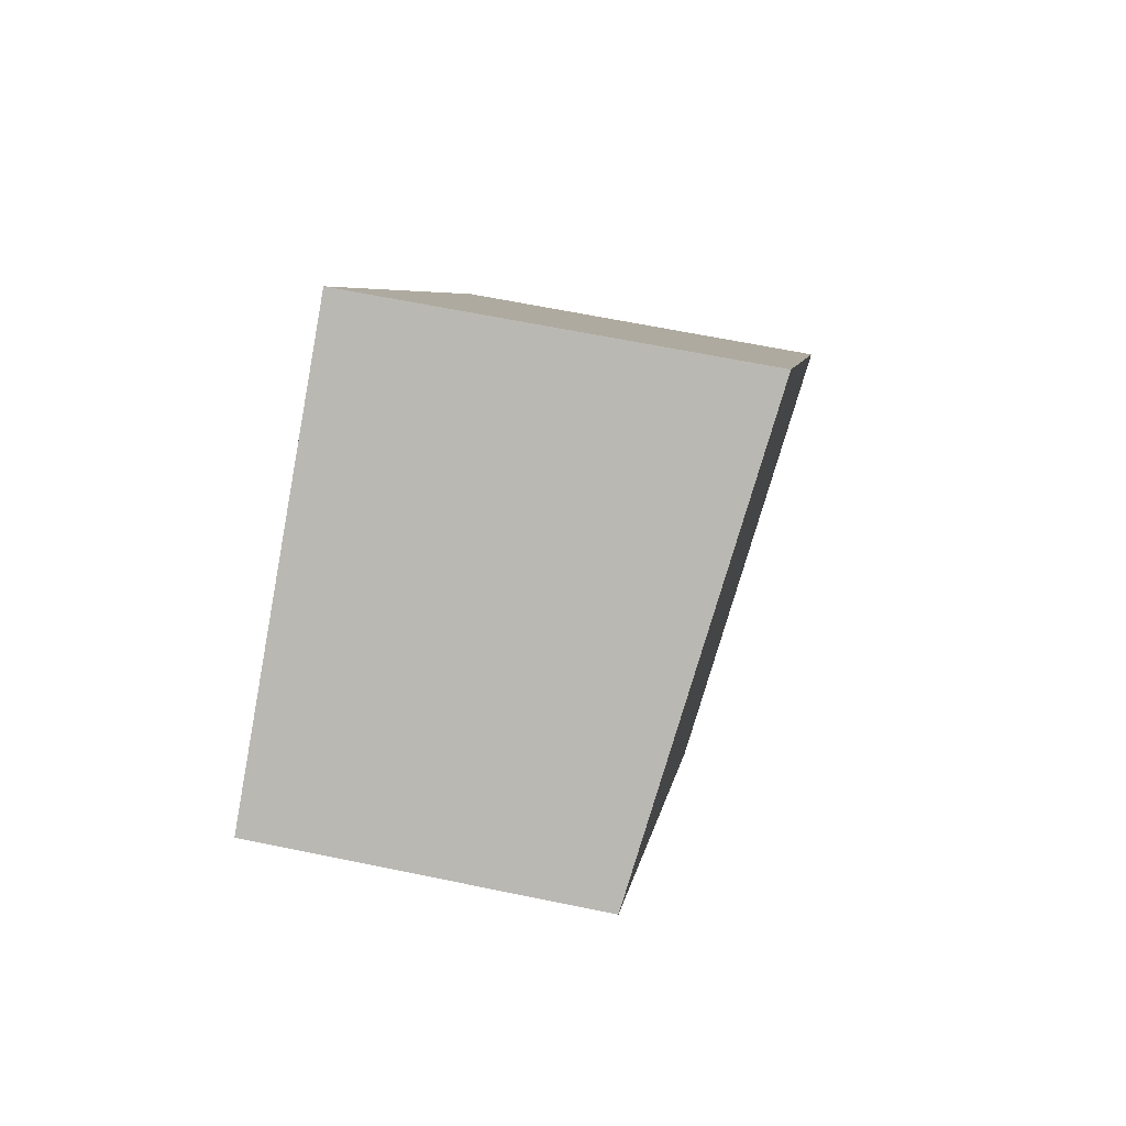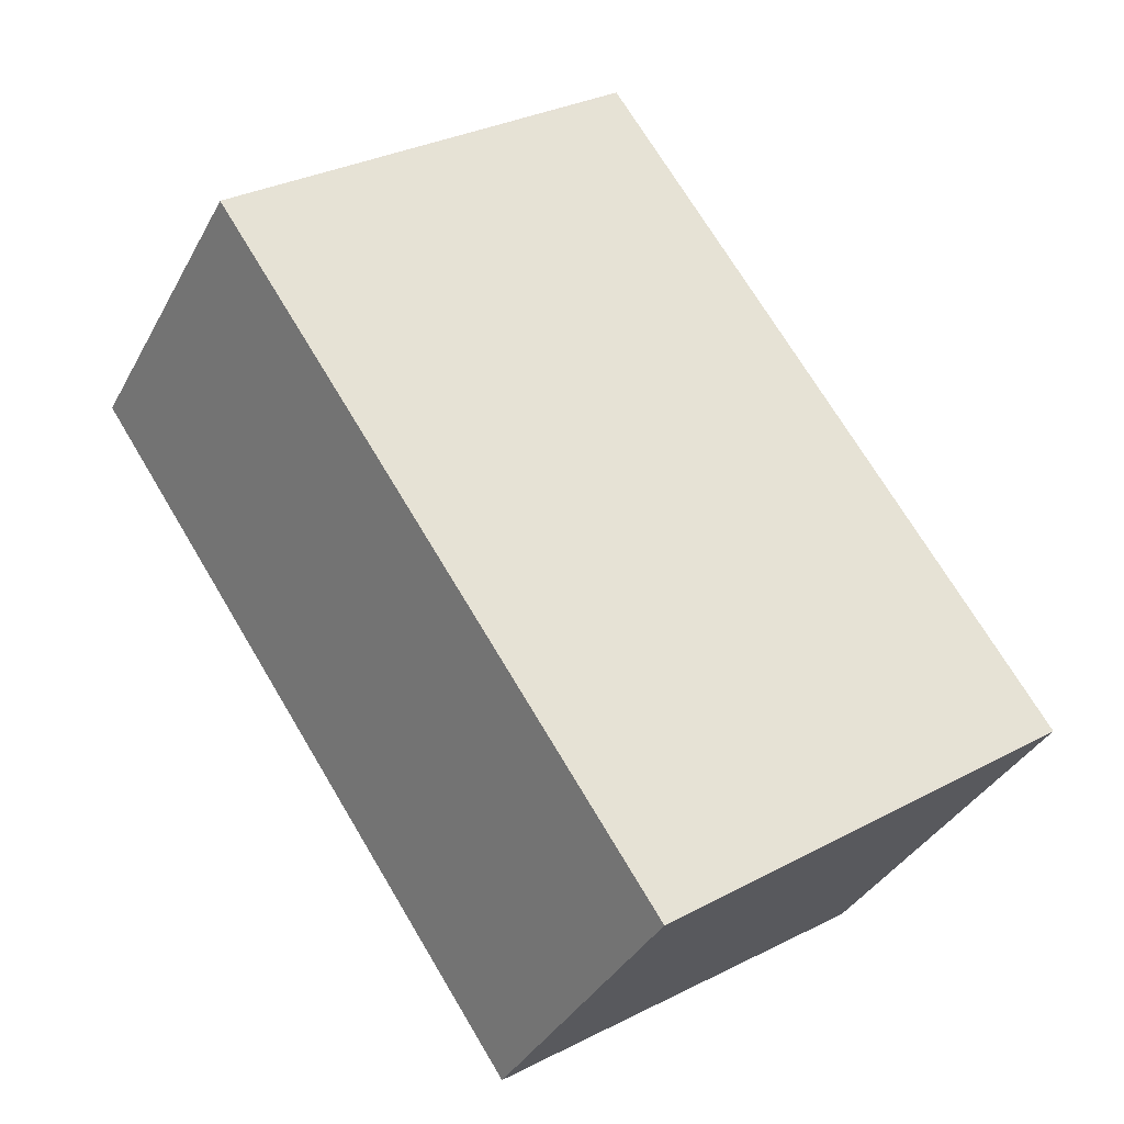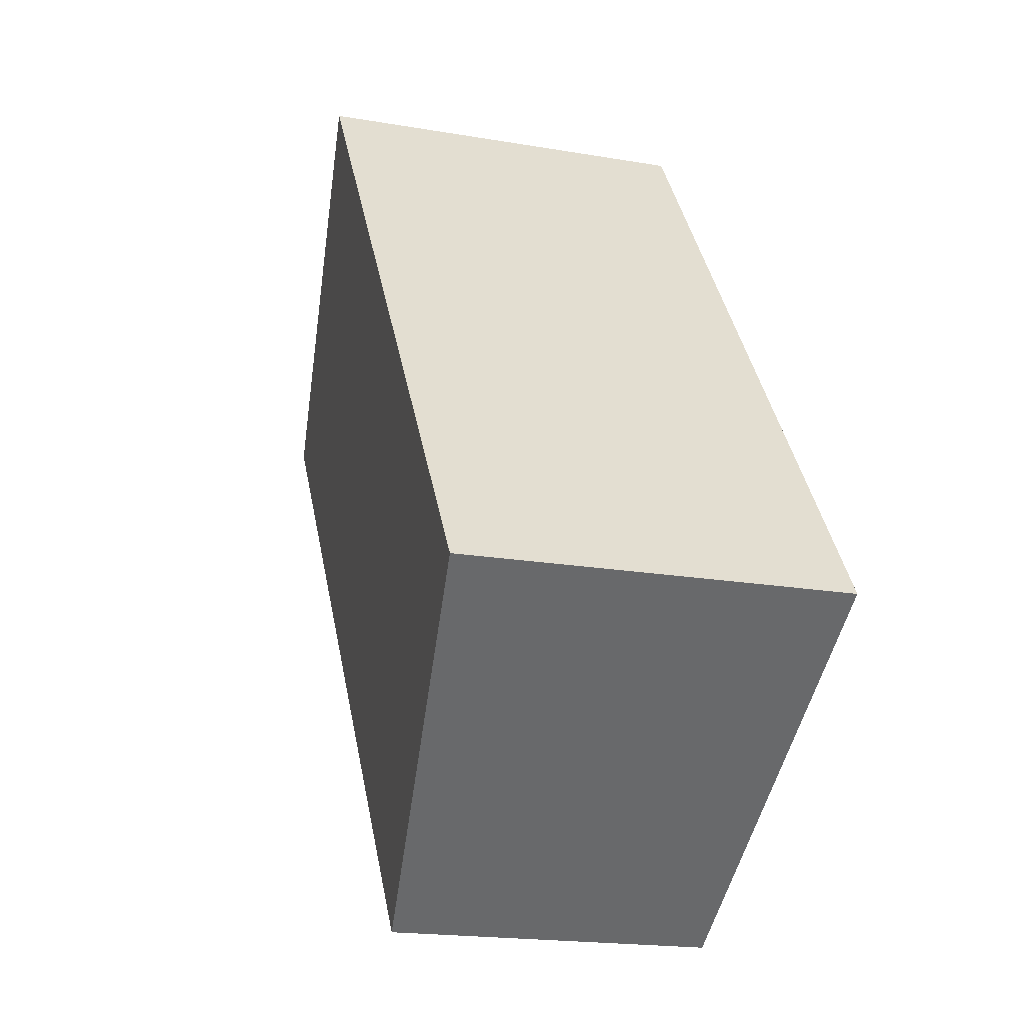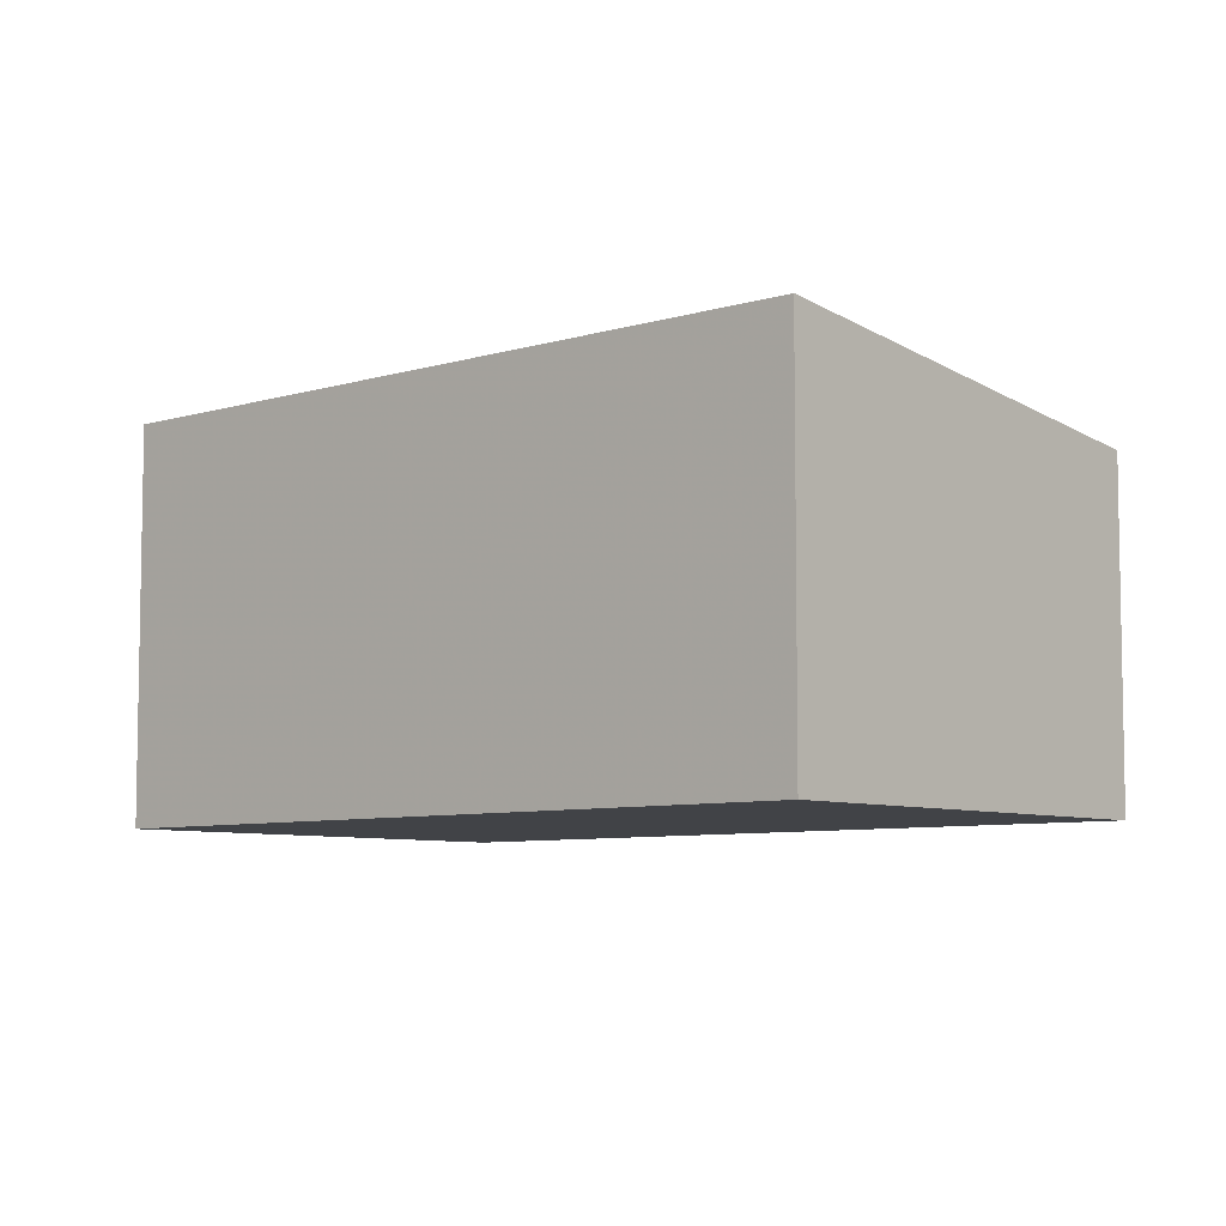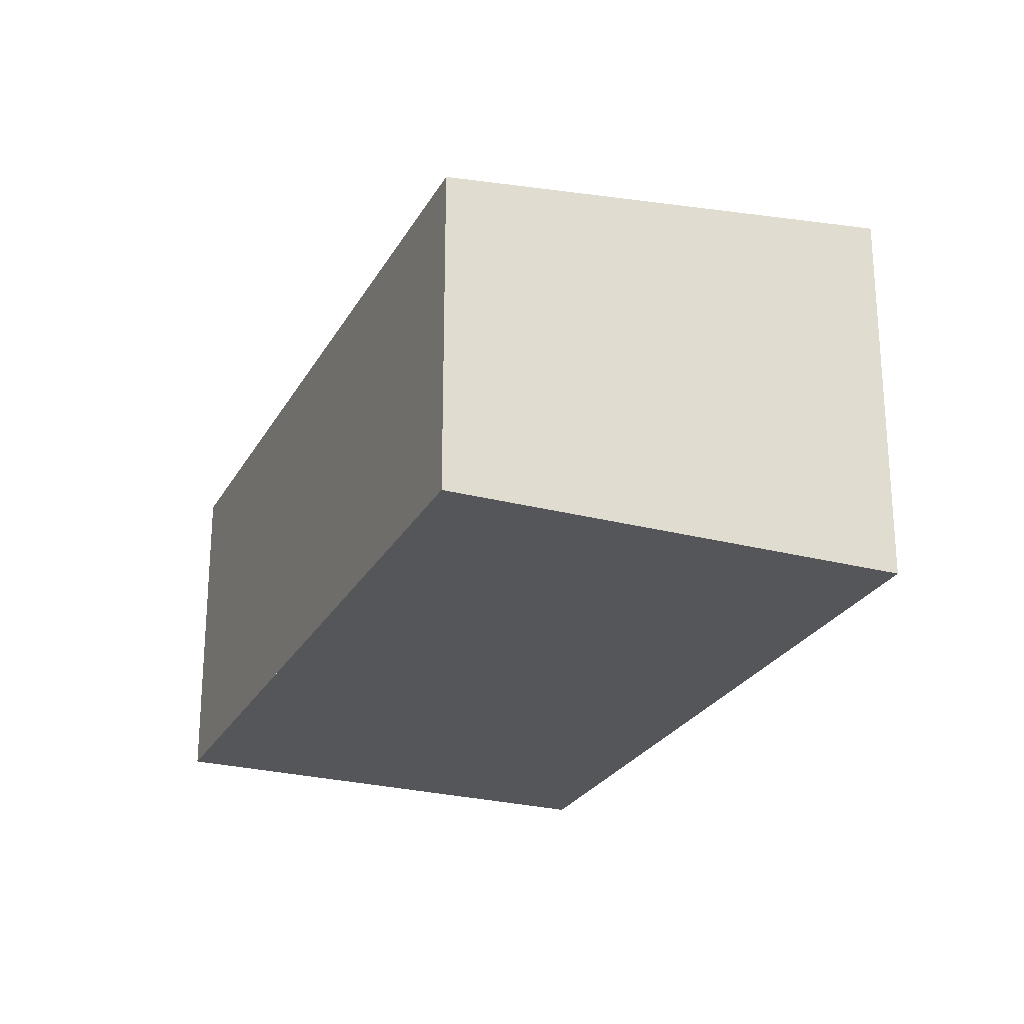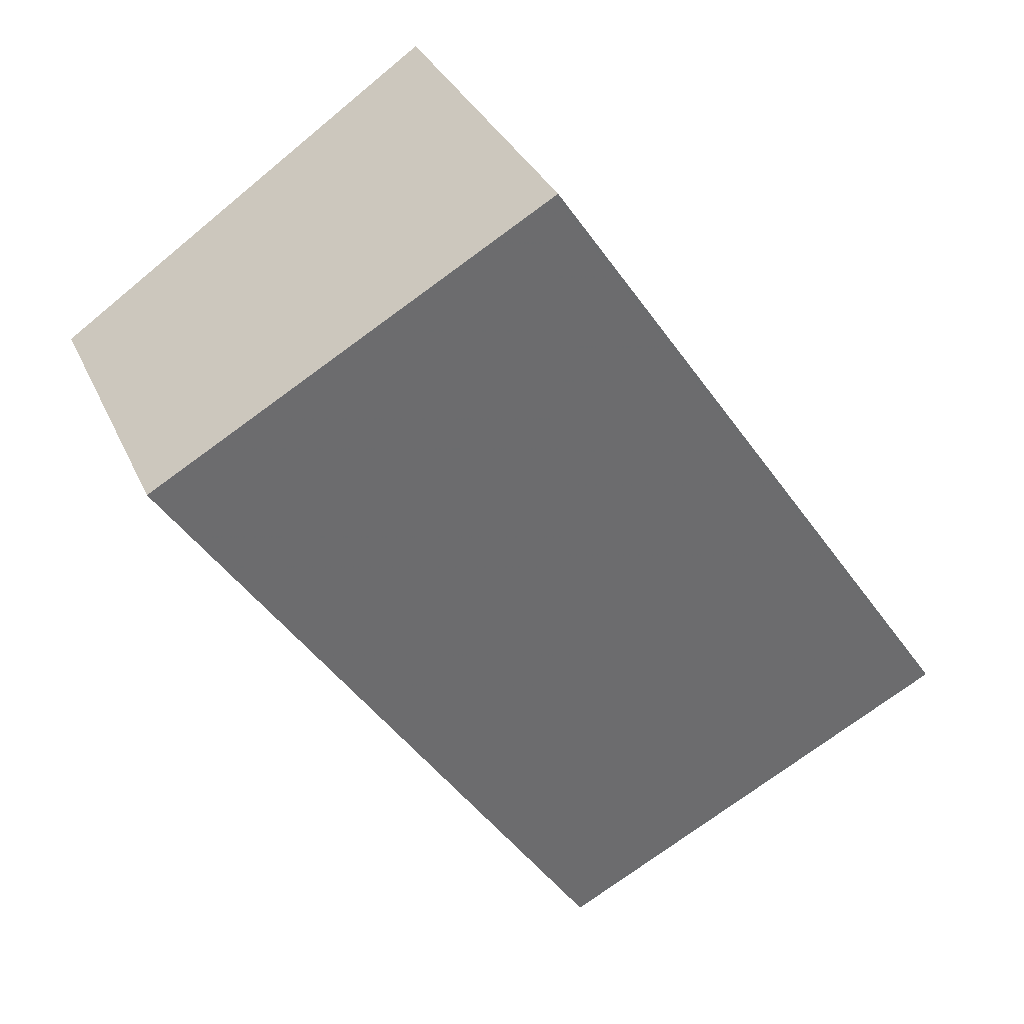
<metadata>
{"format":"obj","ext":"obj","renderer":"f3d","projection":"perspective","resolution":1024,"background":"white","views":[{"elev":61.7,"azim":-78.0,"up":"+Y"},{"elev":-36.7,"azim":-25.5,"up":"+Y"},{"elev":-18.9,"azim":71.8,"up":"+Y"},{"elev":-6.9,"azim":166.3,"up":"+Z"},{"elev":-25.3,"azim":11.6,"up":"+Z"},{"elev":32.3,"azim":-21.2,"up":"+Y"}]}
</metadata>
<code>
v 208.1 -447.4 1.619
v 205.9 -444.2 1.625
v 207.8 -442.9 1.915
v 210 -446.1 1.909
v 207.8 -442.9 1.915
v 205.9 -444.2 1.625
v 207.8 -442.9 1.912
v 210 -446.1 1.907
v 207.8 -442.9 1.912
v 210 -446.1 1.909
v 210 -446.1 1.907
v 208.1 -447.4 1.619
v 208.1 -447.4 1.619
v 208.1 -447.4 1.619
v 208.1 -447.4 0
v 208.1 -447.4 0
v 207.8 -442.9 1.912
v 205.9 -444.2 1.625
v 205.9 -444.2 -2.22e-16
v 207.8 -442.9 0
v 207.8 -442.9 1.915
v 207.8 -442.9 1.915
v 207.8 -442.9 -2.22e-16
v 207.8 -442.9 0
v 210 -446.1 1.907
v 210 -446.1 1.909
v 210 -446.1 -2.22e-16
v 210 -446.1 2.22e-16
v 210 -446.1 1.909
v 207.8 -442.9 1.915
v 207.8 -442.9 0
v 210 -446.1 0
v 205.9 -444.2 1.625
v 205.9 -444.2 1.625
v 205.9 -444.2 0
v 205.9 -444.2 -2.22e-16
v 208.1 -447.4 1.619
v 210 -446.1 1.907
v 210 -446.1 2.22e-16
v 208.1 -447.4 0
v 207.8 -442.9 1.915
v 207.8 -442.9 1.912
v 207.8 -442.9 0
v 207.8 -442.9 -2.22e-16
v 210 -446.1 1.909
v 210 -446.1 1.909
v 210 -446.1 0
v 210 -446.1 -2.22e-16
v 205.9 -444.2 1.625
v 208.1 -447.4 1.619
v 208.1 -447.4 0
v 205.9 -444.2 0
v 208.1 -447.4 0
v 205.9 -444.2 0
v 207.8 -442.9 0
v 210 -446.1 0
f 7 6 2 9
f 12 6 7 11
f 11 7 5 10
f 9 3 5 7
f 10 4 8 11
f 11 8 1 12
f 14 15 16 13
f 18 19 20 17
f 22 23 24 21
f 26 27 28 25
f 30 31 32 29
f 34 35 36 33
f 38 39 40 37
f 42 43 44 41
f 46 47 48 45
f 50 51 52 49
f 54 55 56 53

</code>
